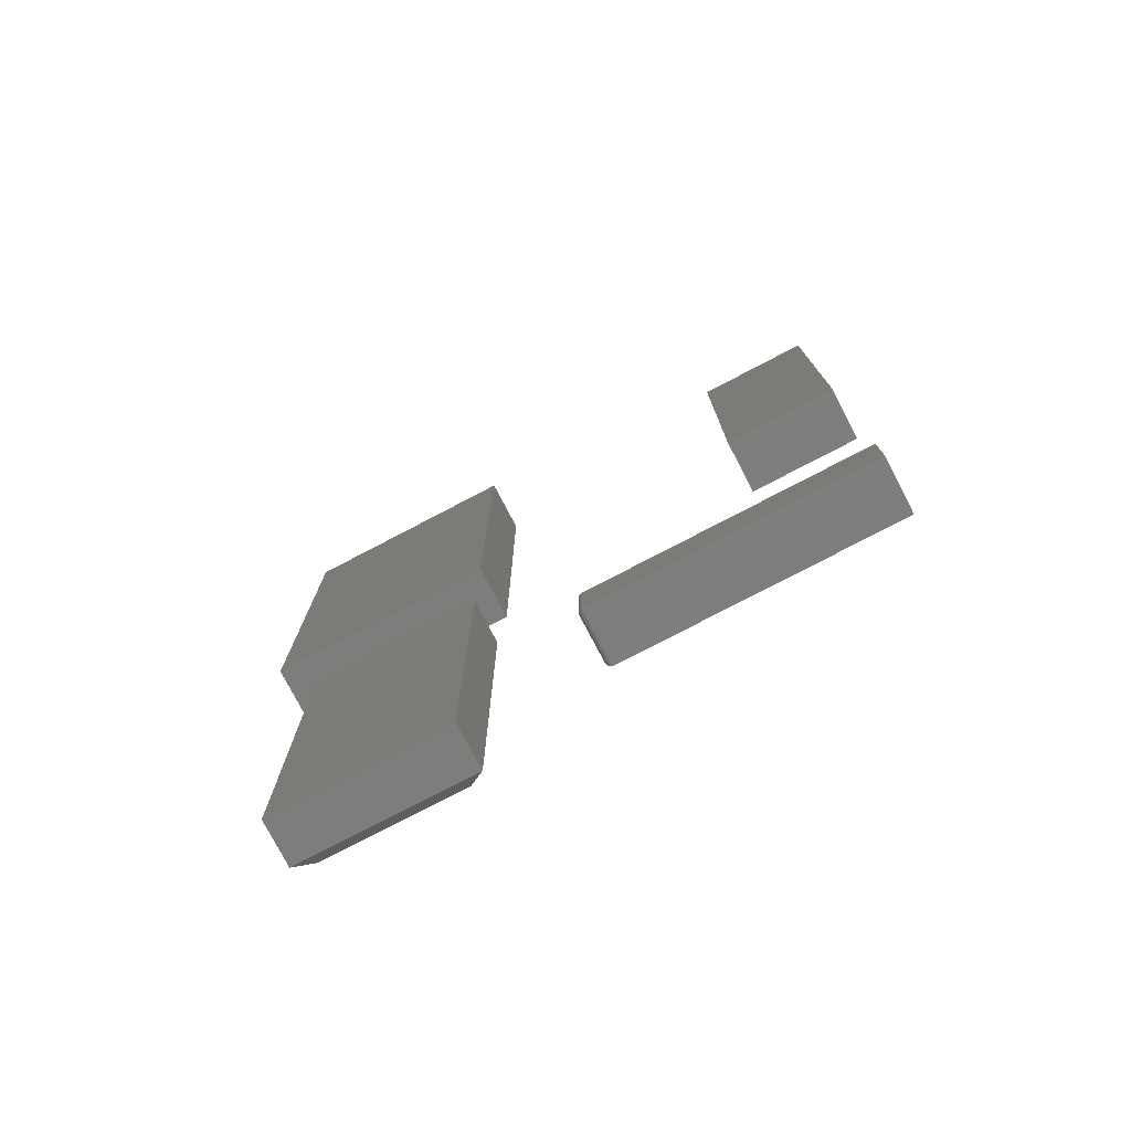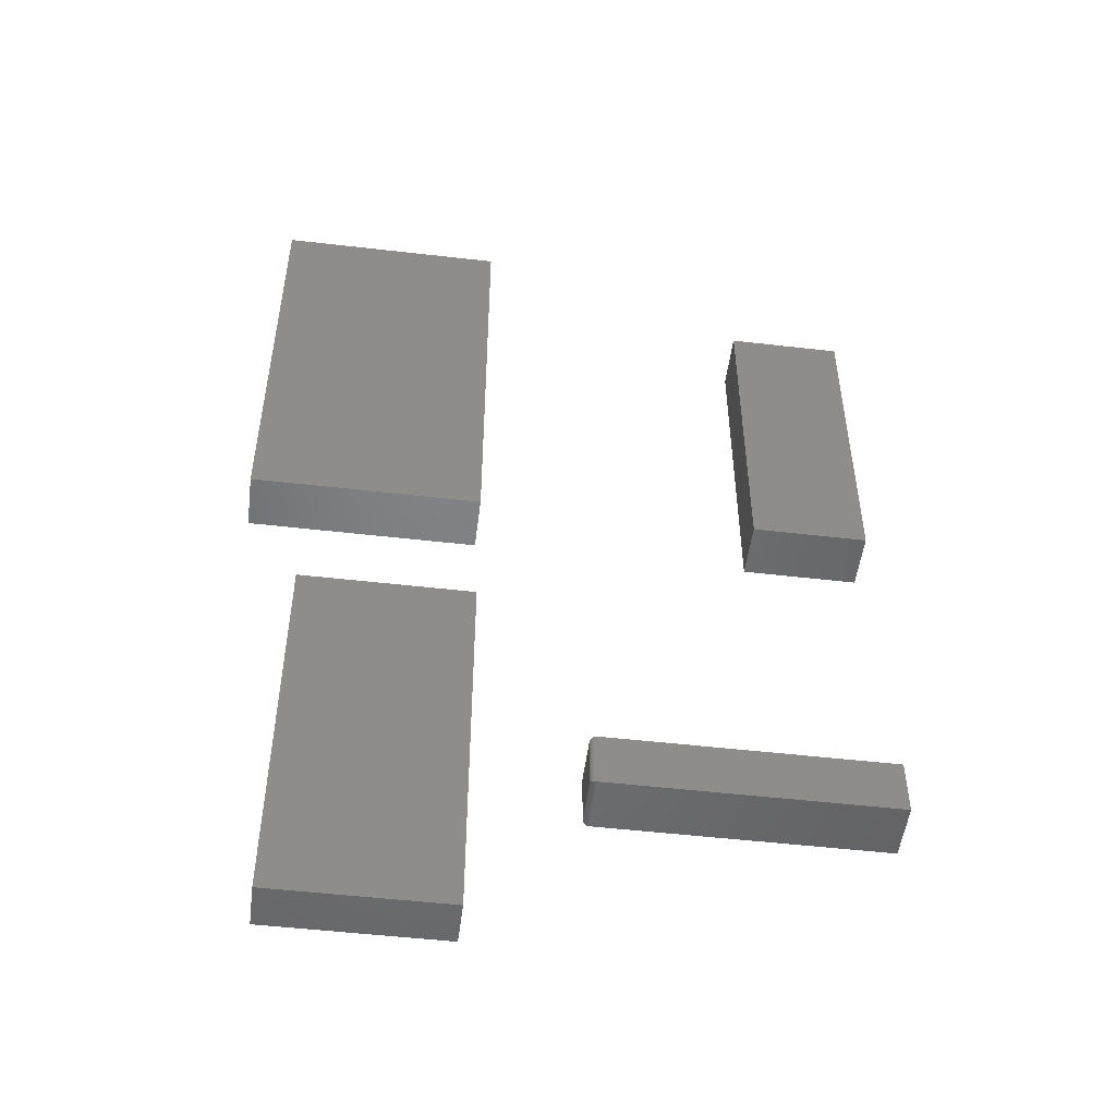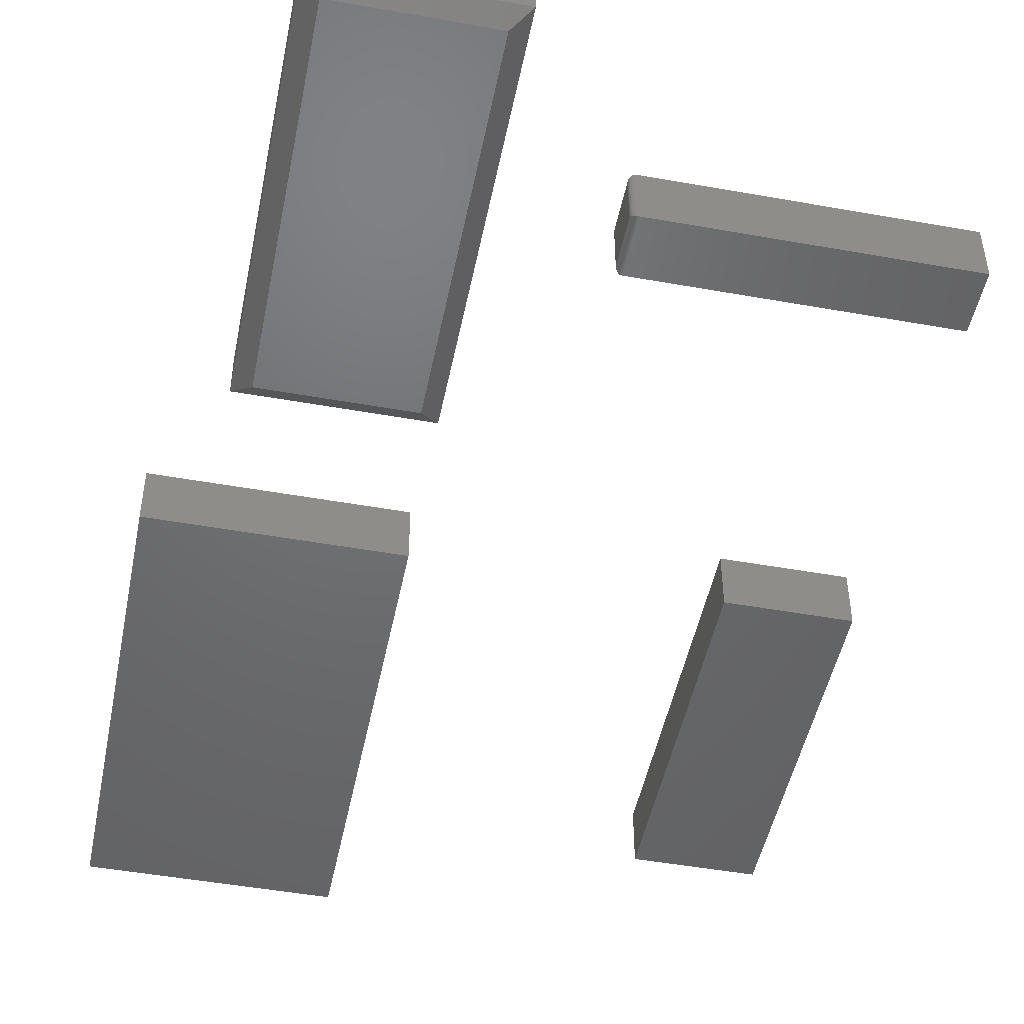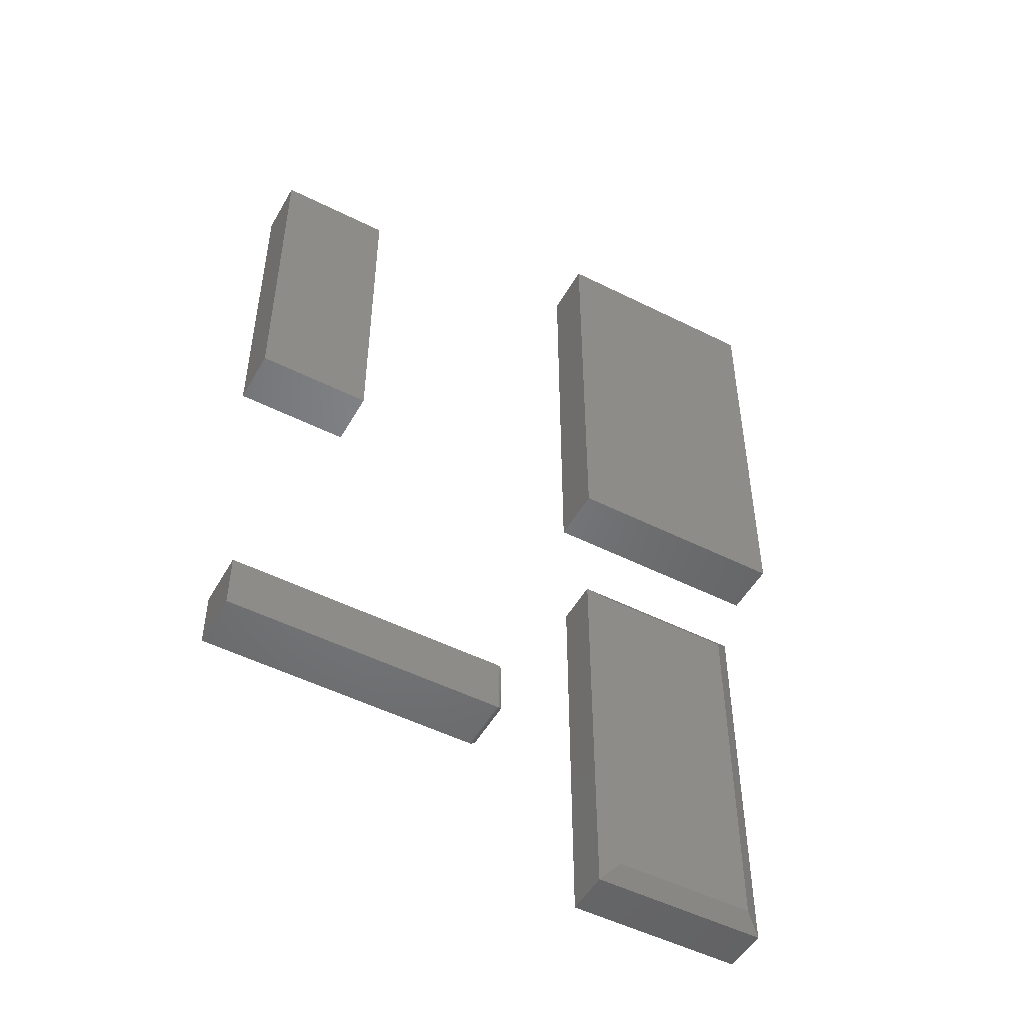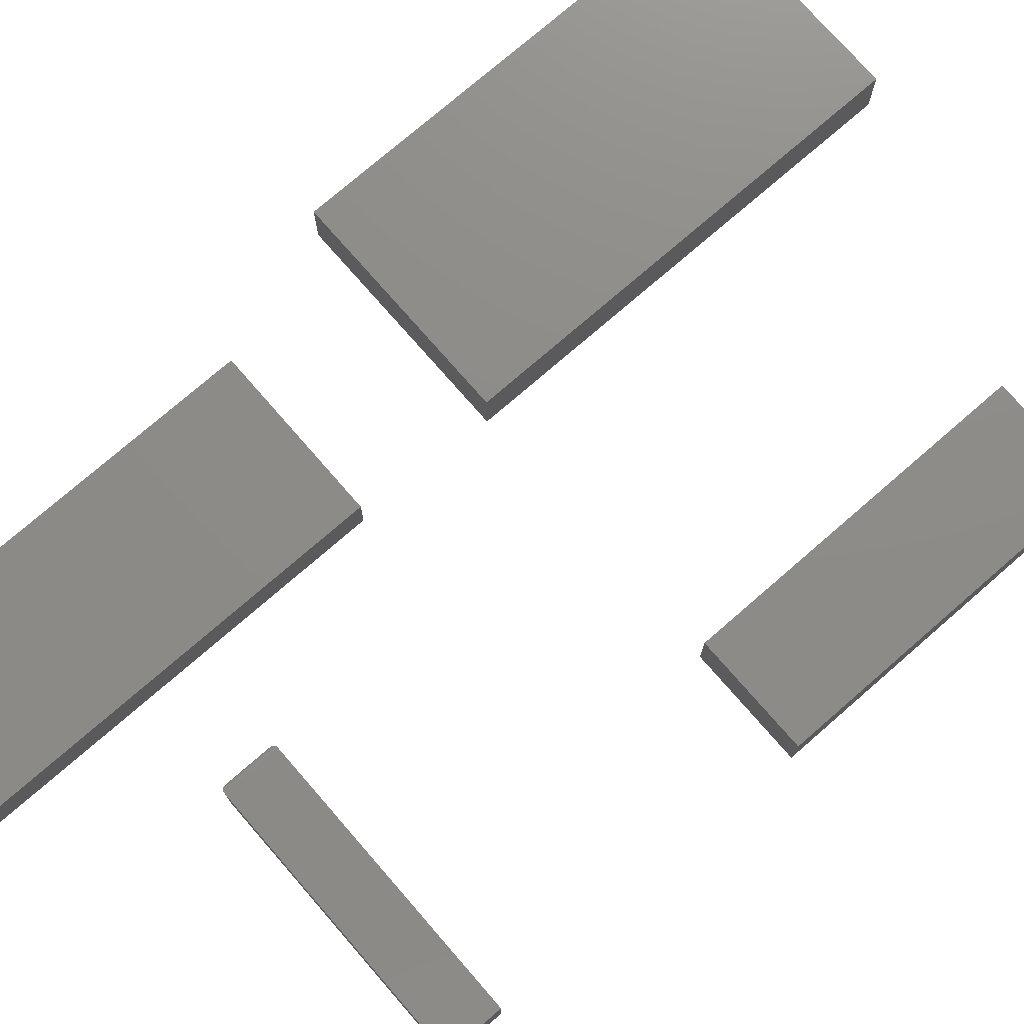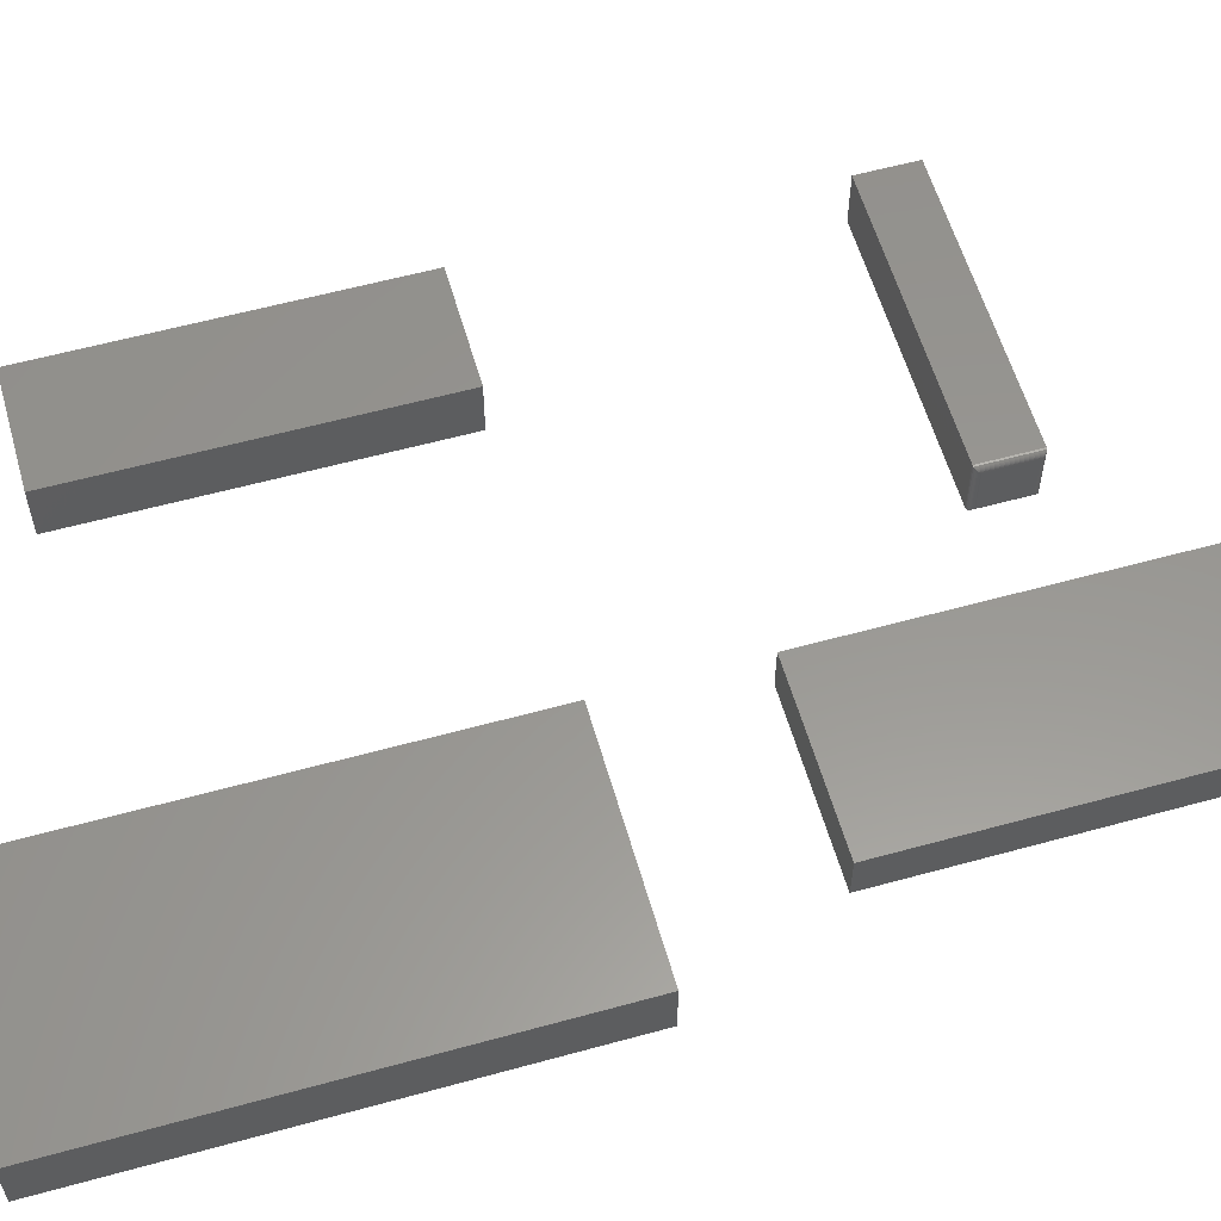
<metadata>
{"format":"stl","ext":"stl","renderer":"f3d","projection":"perspective","resolution":1024,"background":"white","views":[{"elev":-77.4,"azim":-152.4,"up":"+Z"},{"elev":-50.9,"azim":172.8,"up":"+Z"},{"elev":-48.5,"azim":168.7,"up":"+Y"},{"elev":-50.6,"azim":-28.8,"up":"+Z"},{"elev":75.2,"azim":-131.0,"up":"+Y"},{"elev":58.4,"azim":74.1,"up":"+Y"}]}
</metadata>
<code>
# stl→obj: 68 verts, 120 faces
v 0.02344 -0.07812 -0.7266
v 0.216 -0.07812 -0.7266
v 0.02344 -0.07812 -0.2188
v 0.216 -0.07812 -0.2188
v 3.396e-17 -0.0625 -0.1953
v 3.396e-17 6.158e-17 -0.1953
v -6.939e-18 -0.0625 -0.75
v 0 0 -0.75
v 0.2394 -0.0625 -0.1953
v 0.2394 6.158e-17 -0.1953
v 0.2394 -0.0625 -0.75
v 0.2394 -1.627e-33 -0.75
v -0.5469 -0.07812 -0.5312
v -0.1562 -0.07812 -0.5312
v -0.5469 -0.07812 -0.4516
v -0.1562 -0.07812 -0.4516
v -0.5469 0 -0.5312
v -0.5469 8.847e-18 -0.4516
v -0.1562 4.337e-17 -0.5312
v -0.1562 5.222e-17 -0.4516
v -0.1484 -0.07031 -0.5234
v -0.1484 -0.007812 -0.5234
v -0.1484 -0.07031 -0.4594
v -0.1484 -0.007812 -0.4594
v -0.1485 -0.006565 -0.5247
v -0.1485 -0.006565 -0.4581
v -0.1541 -0.0003152 -0.5309
v -0.1518 -0.001405 -0.453
v -0.1518 -0.001405 -0.5298
v -0.1508 -0.00221 -0.4538
v -0.1508 -0.00221 -0.529
v -0.15 -0.003156 -0.4547
v -0.15 -0.003156 -0.5281
v -0.1493 -0.004218 -0.4558
v -0.1493 -0.004218 -0.527
v -0.1488 -0.005378 -0.4569
v -0.1488 -0.005372 -0.5259
v -0.1541 -0.0003152 -0.4519
v -0.1485 -0.07156 -0.5247
v -0.1488 -0.07275 -0.5259
v -0.1493 -0.07391 -0.527
v -0.15 -0.07497 -0.5281
v -0.1508 -0.07592 -0.529
v -0.1518 -0.07672 -0.5298
v -0.1541 -0.07781 -0.5309
v -0.1485 -0.07156 -0.4581
v -0.1488 -0.07275 -0.4569
v -0.1493 -0.07391 -0.4558
v -0.15 -0.07497 -0.4547
v -0.1508 -0.07592 -0.4538
v -0.1518 -0.07672 -0.453
v -0.1541 -0.07781 -0.4519
v -0.5469 -0.07812 0
v -0.3863 -0.07812 -9.829e-18
v -0.5469 -0.07812 0.4766
v -0.3863 -0.07812 0.4766
v -0.5469 0 0
v -0.5469 3.24e-33 0.4766
v -0.3863 1.782e-17 -9.829e-18
v -0.3863 1.782e-17 0.4766
v 0 -0.07812 0
v 0.3197 -0.07812 -1.958e-17
v 3.875e-17 -0.07812 0.6328
v 0.3197 -0.07812 0.6328
v 0 0 0
v 3.875e-17 0 0.6328
v 0.3197 0 -1.958e-17
v 0.3197 0 0.6328
f 1 2 3
f 3 2 4
f 5 6 7
f 7 6 8
f 9 10 5
f 5 10 6
f 11 12 9
f 9 12 10
f 7 8 11
f 11 8 12
f 9 5 4
f 4 5 3
f 11 9 2
f 2 9 4
f 7 11 1
f 1 11 2
f 5 7 3
f 3 7 1
f 8 6 12
f 12 6 10
f 13 14 15
f 15 14 16
f 17 18 19
f 19 18 20
f 16 20 15
f 15 20 18
f 21 22 23
f 23 22 24
f 13 17 14
f 14 17 19
f 24 25 26
f 24 22 25
f 27 28 29
f 28 30 29
f 29 30 31
f 30 32 31
f 31 32 33
f 32 34 33
f 33 34 35
f 34 36 35
f 35 36 37
f 36 26 37
f 37 26 25
f 19 20 27
f 27 20 38
f 27 38 28
f 22 39 25
f 22 21 39
f 39 40 25
f 25 40 37
f 40 41 37
f 37 41 35
f 41 42 35
f 35 42 33
f 42 43 33
f 33 43 31
f 43 44 31
f 31 44 29
f 44 45 29
f 14 19 45
f 45 19 27
f 45 27 29
f 21 46 39
f 21 23 46
f 46 47 39
f 39 47 40
f 47 48 40
f 40 48 41
f 48 49 41
f 41 49 42
f 49 50 42
f 42 50 43
f 50 51 43
f 43 51 44
f 51 52 44
f 16 14 52
f 52 14 45
f 52 45 44
f 23 26 46
f 23 24 26
f 38 51 28
f 51 50 28
f 28 50 30
f 50 49 30
f 30 49 32
f 49 48 32
f 32 48 34
f 48 47 34
f 34 47 36
f 47 46 36
f 36 46 26
f 20 16 38
f 38 16 52
f 38 52 51
f 15 18 13
f 13 18 17
f 53 54 55
f 55 54 56
f 57 58 59
f 59 58 60
f 55 58 53
f 53 58 57
f 56 60 55
f 55 60 58
f 54 59 56
f 56 59 60
f 53 57 54
f 54 57 59
f 61 62 63
f 63 62 64
f 65 66 67
f 67 66 68
f 63 66 61
f 61 66 65
f 64 68 63
f 63 68 66
f 62 67 64
f 64 67 68
f 61 65 62
f 62 65 67

</code>
